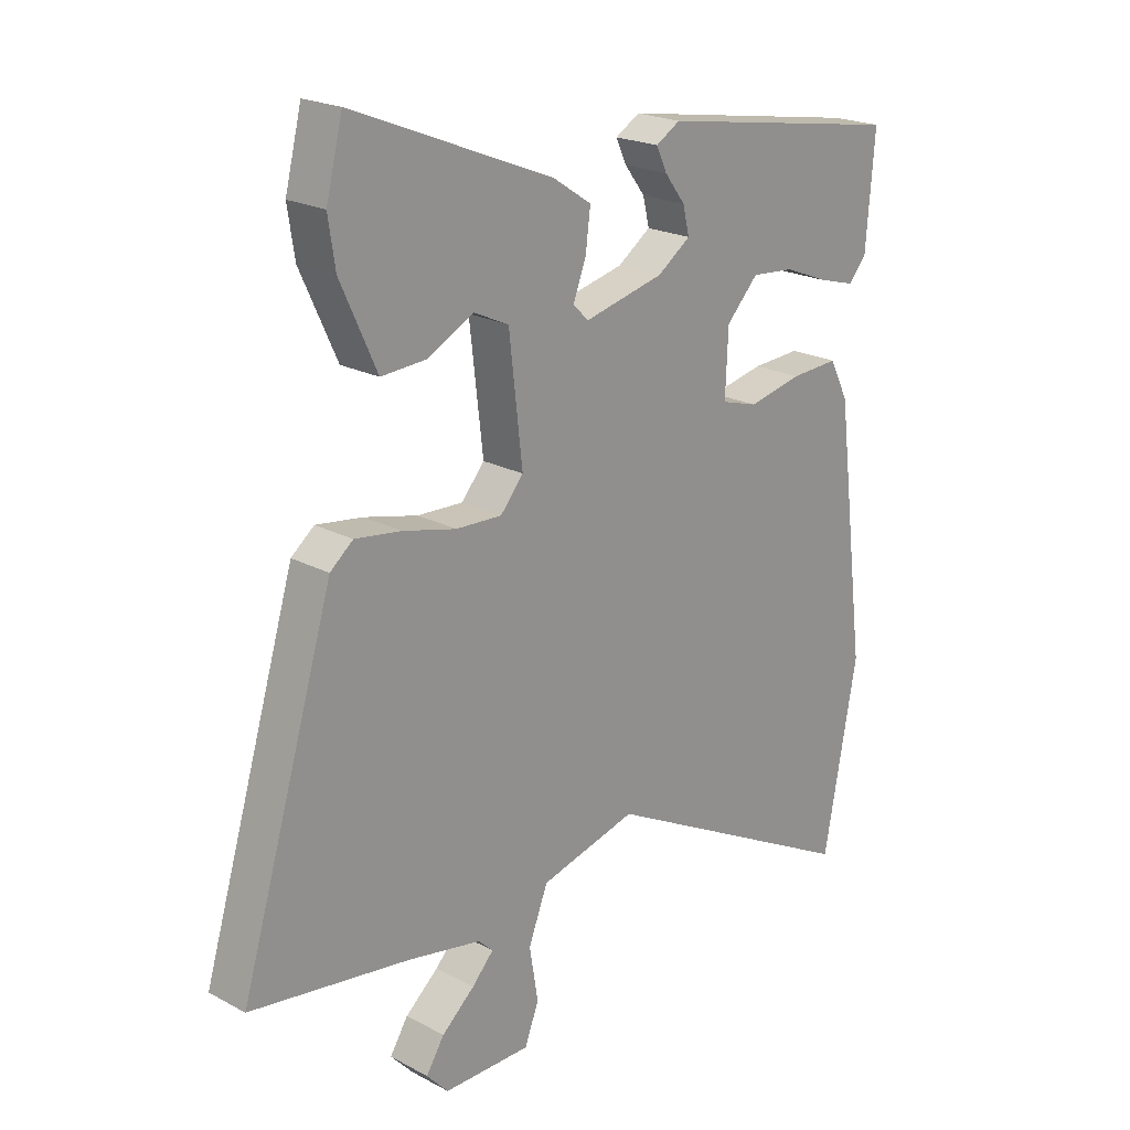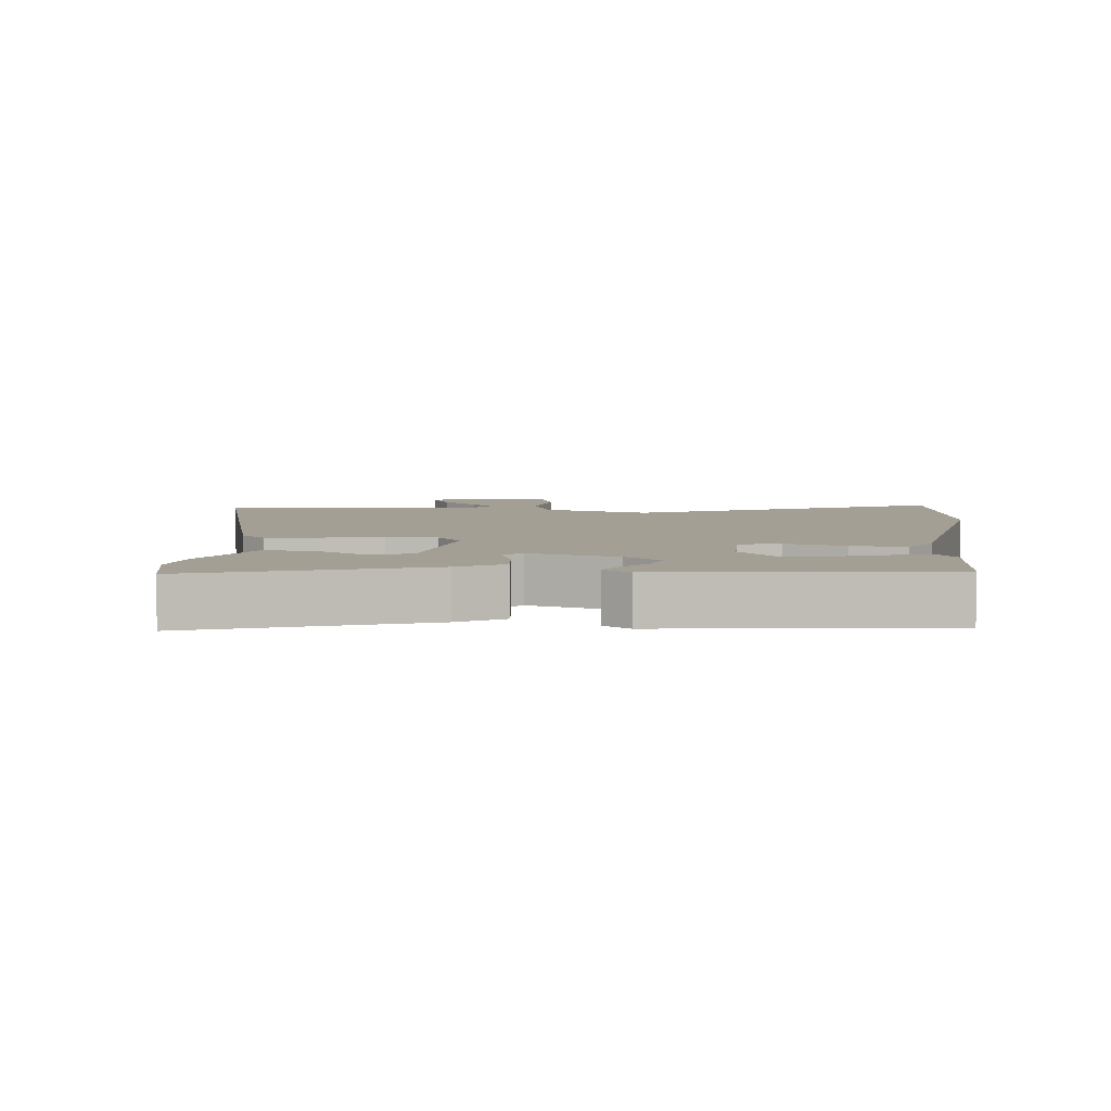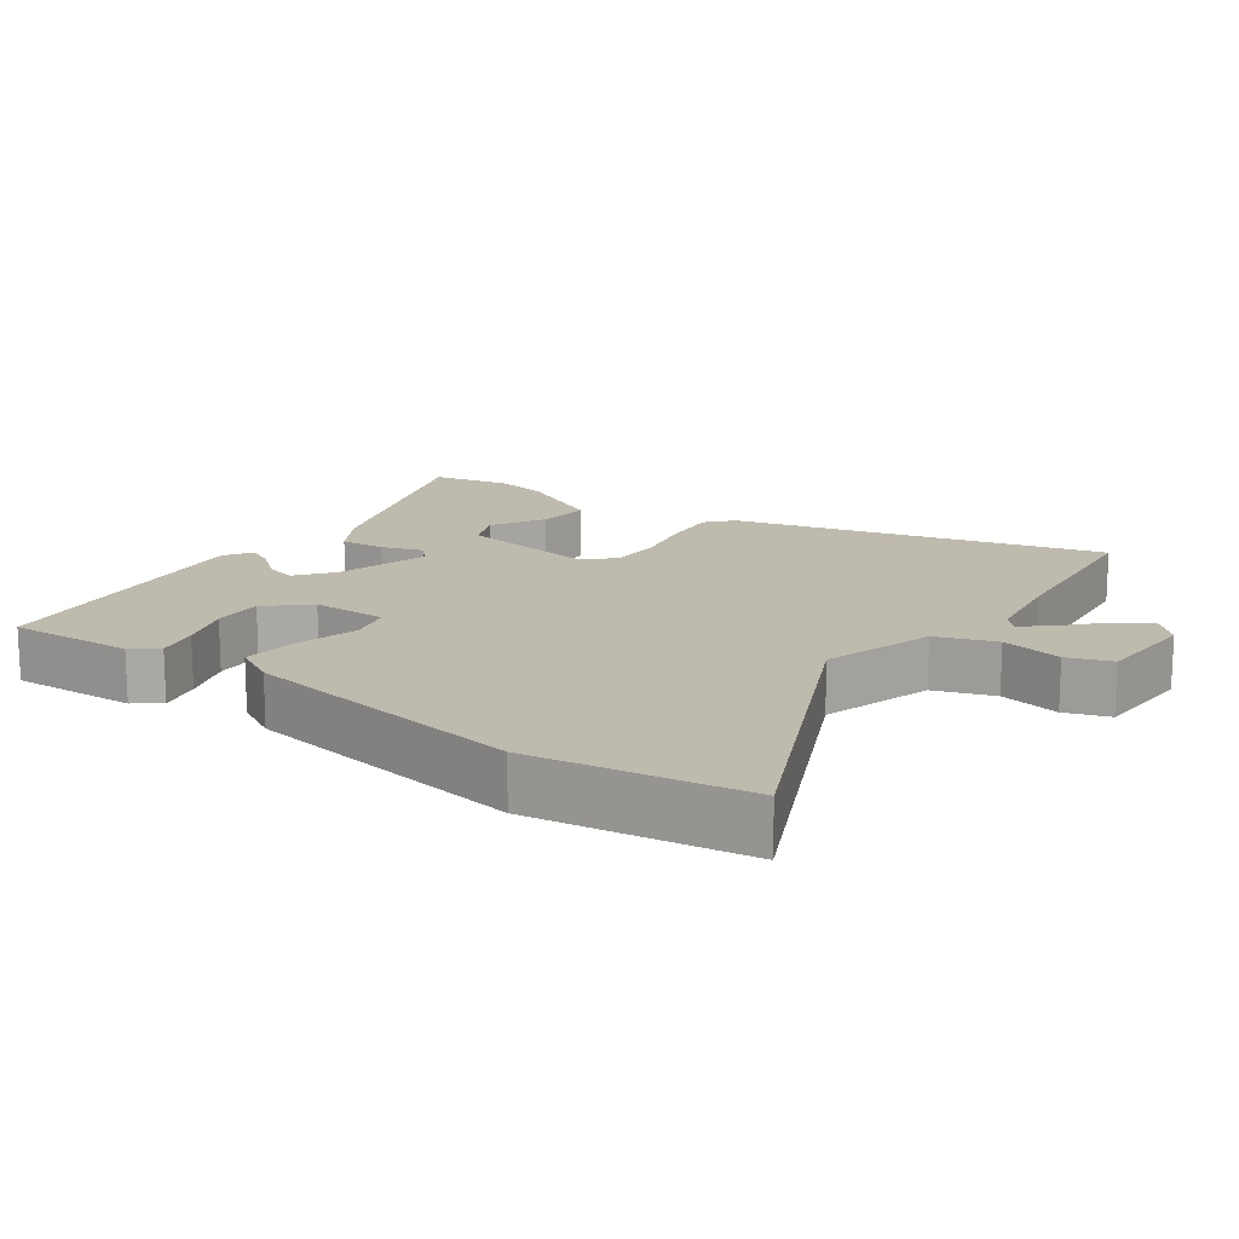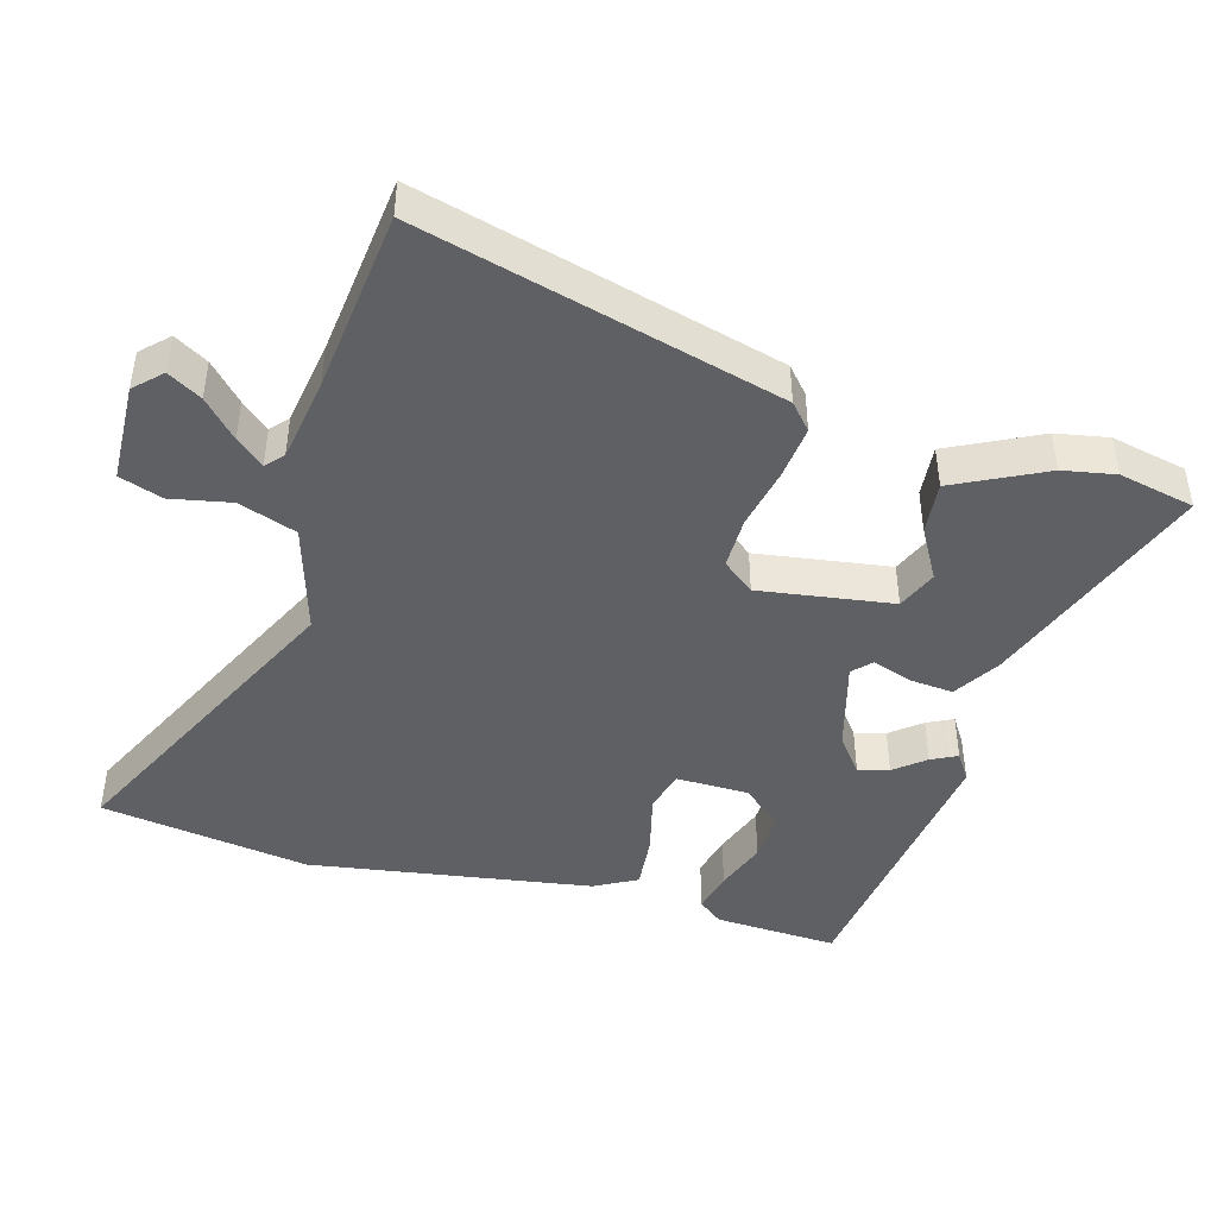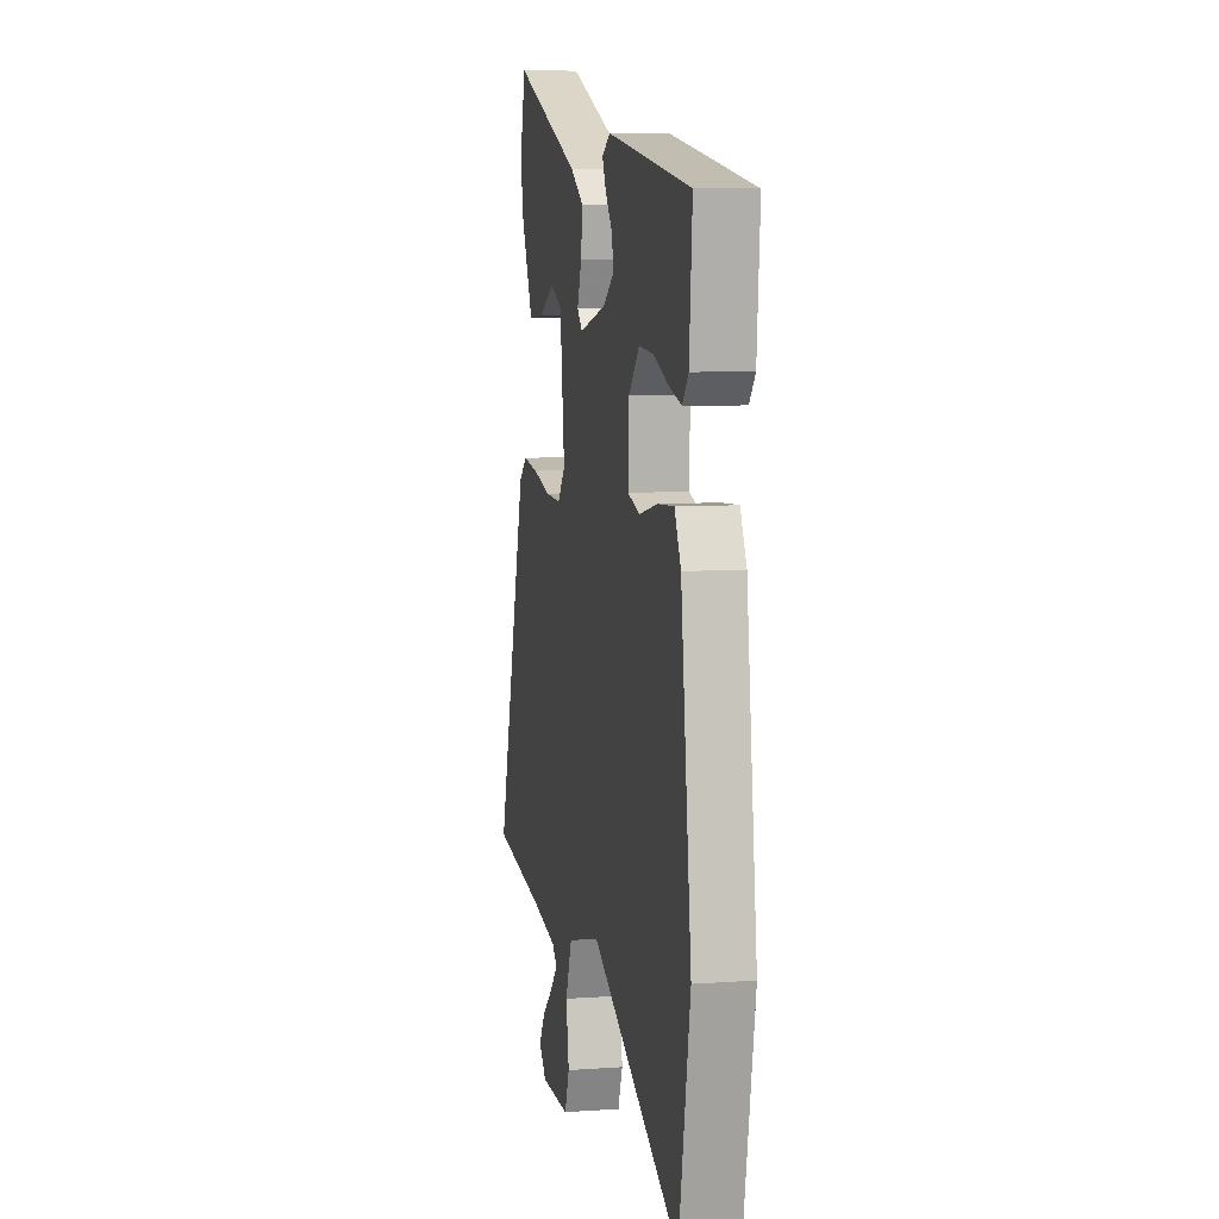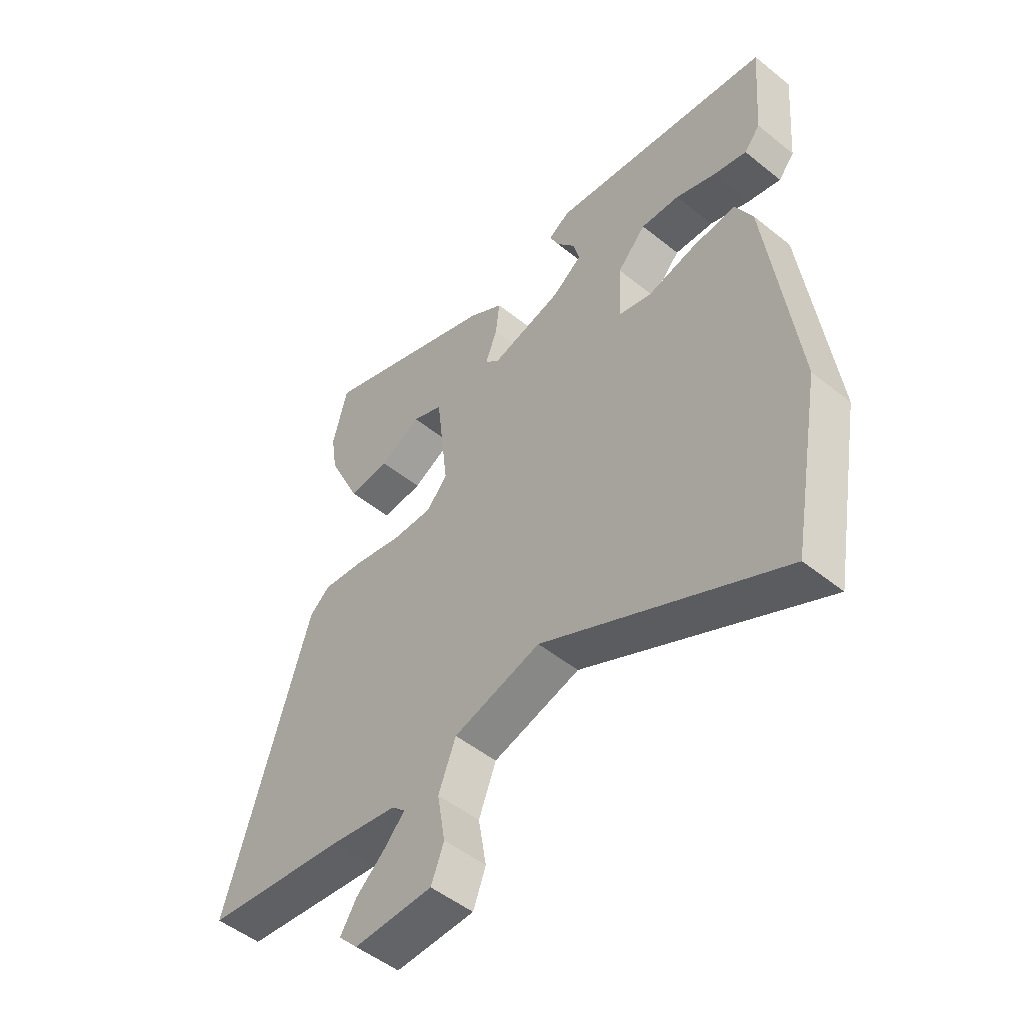
<metadata>
{"format":"obj","ext":"obj","renderer":"f3d","projection":"perspective","resolution":1024,"background":"white","views":[{"elev":21.2,"azim":-46.4,"up":"+Z"},{"elev":5.4,"azim":7.9,"up":"+Y"},{"elev":15.4,"azim":127.7,"up":"+Y"},{"elev":-44.4,"azim":-104.1,"up":"+Y"},{"elev":7.6,"azim":78.6,"up":"+Z"},{"elev":-50.9,"azim":48.8,"up":"+Z"}]}
</metadata>
<code>
v 0.516 0.07 0.431
v 0.501 0.07 0.248
v 0.471 0.07 0.212
v 0.409 0.07 0.229
v 0.333 0.07 0.259
v 0.26 0.07 0.265
v 0.206 0.07 0.208
v 0.201 0.07 0.099
v 0.263 0.07 0.081
v 0.355 0.07 0.101
v 0.437 0.07 0.106
v 0.469 0.07 0.042
v 0.522 0.07 -0.38
v 0.465 0.07 -0.689
v 0.015 0.07 -0.457
v -0.15 0.07 -0.501
v -0.183 0.07 -0.586
v -0.168 0.07 -0.676
v -0.192 0.07 -0.739
v -0.341 0.07 -0.74
v -0.378 0.07 -0.7
v -0.347 0.07 -0.651
v -0.291 0.07 -0.602
v -0.254 0.07 -0.562
v -0.279 0.07 -0.538
v -0.405 0.07 -0.514
v -0.676 0.07 -0.475
v -0.517 0.07 0.053
v -0.478 0.07 0.085
v -0.399 0.07 0.074
v -0.308 0.07 0.052
v -0.23 0.07 0.049
v -0.191 0.07 0.095
v -0.214 0.07 0.294
v -0.273 0.07 0.321
v -0.351 0.07 0.28
v -0.429 0.07 0.275
v -0.491 0.07 0.41
v -0.503 0.07 0.488
v -0.475 0.07 0.6
v -0.135 0.07 0.464
v -0.068 0.07 0.42
v -0.076 0.07 0.355
v -0.098 0.07 0.296
v -0.072 0.07 0.27
v 0.064 0.07 0.303
v 0.12 0.07 0.343
v 0.109 0.07 0.389
v 0.074 0.07 0.435
v 0.056 0.07 0.474
v 0.097 0.07 0.499
v 0.516 0 0.431
v 0.501 0 0.248
v 0.471 0 0.212
v 0.409 0 0.229
v 0.333 0 0.259
v 0.26 0 0.265
v 0.206 0 0.208
v 0.201 0 0.099
v 0.263 0 0.081
v 0.355 0 0.101
v 0.437 0 0.106
v 0.469 0 0.042
v 0.522 0 -0.38
v 0.465 0 -0.689
v 0.015 0 -0.457
v -0.15 0 -0.501
v -0.183 0 -0.586
v -0.168 0 -0.676
v -0.192 0 -0.739
v -0.341 0 -0.74
v -0.378 0 -0.7
v -0.347 0 -0.651
v -0.291 0 -0.602
v -0.254 0 -0.562
v -0.279 0 -0.538
v -0.405 0 -0.514
v -0.676 0 -0.475
v -0.517 0 0.053
v -0.478 0 0.085
v -0.399 0 0.074
v -0.308 0 0.052
v -0.23 0 0.049
v -0.191 0 0.095
v -0.214 0 0.294
v -0.273 0 0.321
v -0.351 0 0.28
v -0.429 0 0.275
v -0.491 0 0.41
v -0.503 0 0.488
v -0.475 0 0.6
v -0.135 0 0.464
v -0.068 0 0.42
v -0.076 0 0.355
v -0.098 0 0.296
v -0.072 0 0.27
v 0.064 0 0.303
v 0.12 0 0.343
v 0.109 0 0.389
v 0.074 0 0.435
v 0.056 0 0.474
v 0.097 0 0.499
f 48 49 50 51
f 47 48 51 1
f 46 47 1 2
f 41 42 43 44
f 39 40 41 44
f 39 44 45
f 38 39 45
f 35 36 37 38
f 35 38 45
f 34 35 45
f 33 34 45
f 28 29 30 31
f 26 27 28 31
f 25 26 31 32
f 24 25 32 33
f 20 21 22 23
f 20 23 24
f 17 18 19 20
f 16 17 20 24
f 12 13 14 15
f 12 15 16
f 9 10 11 12
f 9 12 16 24
f 2 3 4 5
f 2 5 6
f 46 2 6
f 45 46 6 7
f 33 45 7 8
f 8 9 24 33
f 102 101 100 99
f 52 102 99 98
f 53 52 98 97
f 95 94 93 92
f 95 92 91 90
f 96 95 90
f 96 90 89
f 89 88 87 86
f 96 89 86
f 96 86 85
f 96 85 84
f 82 81 80 79
f 82 79 78 77
f 83 82 77 76
f 84 83 76 75
f 74 73 72 71
f 75 74 71
f 71 70 69 68
f 75 71 68 67
f 66 65 64 63
f 67 66 63
f 63 62 61 60
f 75 67 63 60
f 56 55 54 53
f 57 56 53
f 57 53 97
f 58 57 97 96
f 59 58 96 84
f 84 75 60 59
f 1 52 53 2
f 2 53 54 3
f 3 54 55 4
f 4 55 56 5
f 5 56 57 6
f 6 57 58 7
f 7 58 59 8
f 8 59 60 9
f 9 60 61 10
f 10 61 62 11
f 11 62 63 12
f 12 63 64 13
f 13 64 65 14
f 14 65 66 15
f 15 66 67 16
f 16 67 68 17
f 17 68 69 18
f 18 69 70 19
f 19 70 71 20
f 20 71 72 21
f 21 72 73 22
f 22 73 74 23
f 23 74 75 24
f 24 75 76 25
f 25 76 77 26
f 26 77 78 27
f 27 78 79 28
f 28 79 80 29
f 29 80 81 30
f 30 81 82 31
f 31 82 83 32
f 32 83 84 33
f 33 84 85 34
f 34 85 86 35
f 35 86 87 36
f 36 87 88 37
f 37 88 89 38
f 38 89 90 39
f 39 90 91 40
f 40 91 92 41
f 41 92 93 42
f 42 93 94 43
f 43 94 95 44
f 44 95 96 45
f 45 96 97 46
f 46 97 98 47
f 47 98 99 48
f 48 99 100 49
f 49 100 101 50
f 50 101 102 51
f 51 102 52 1

</code>
